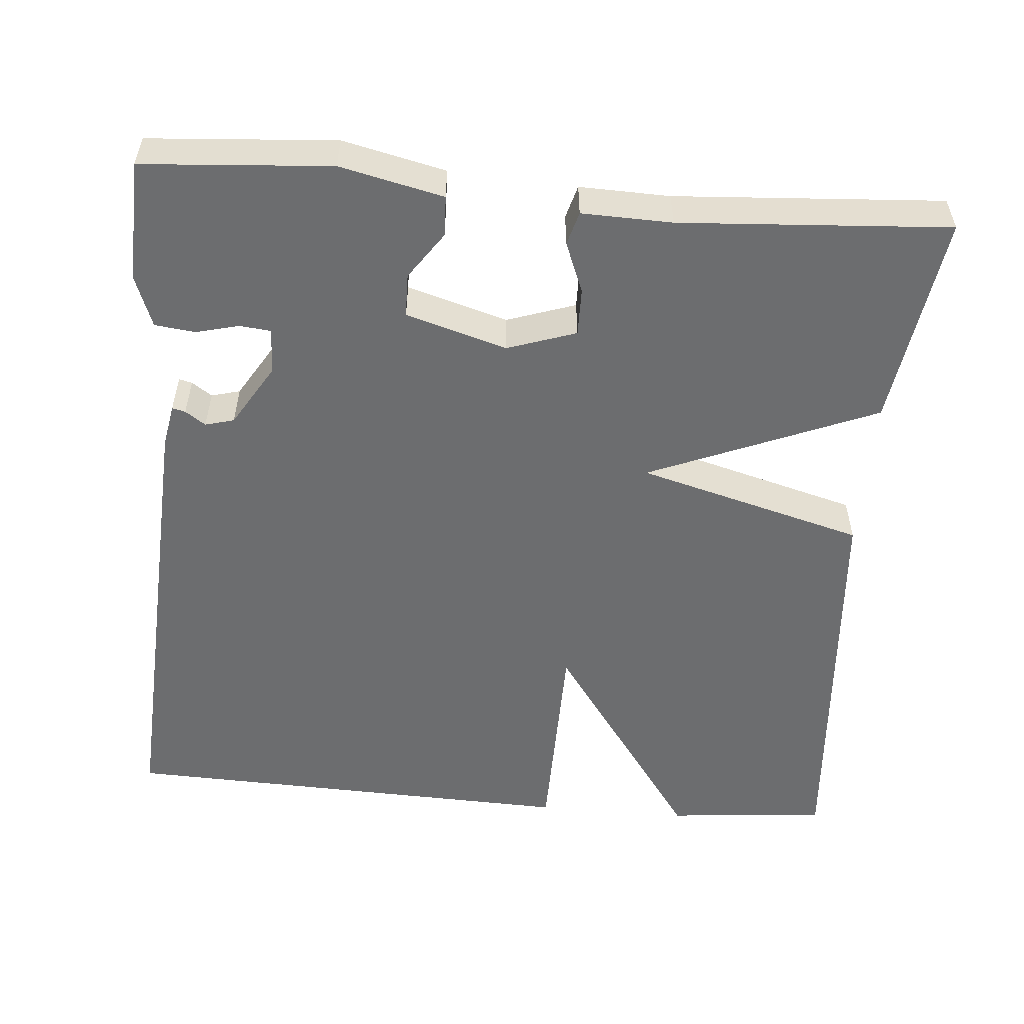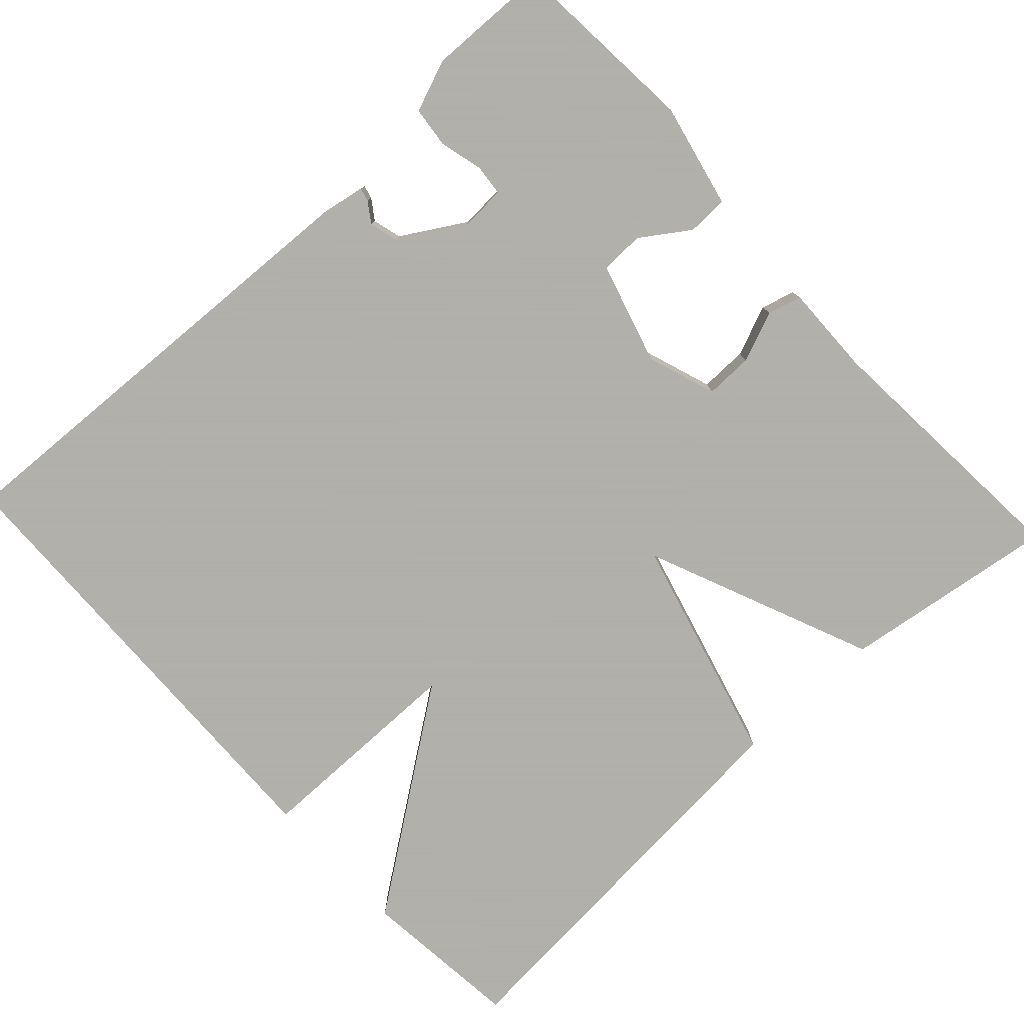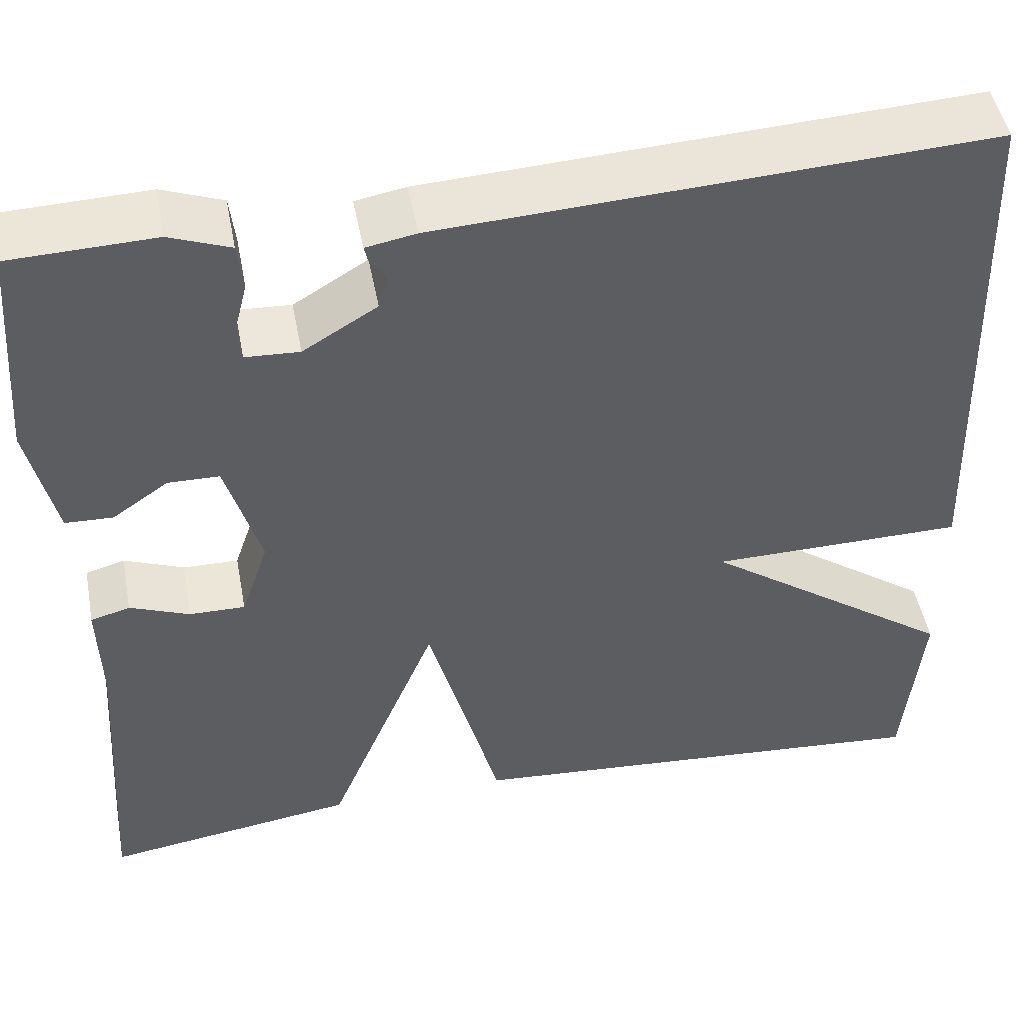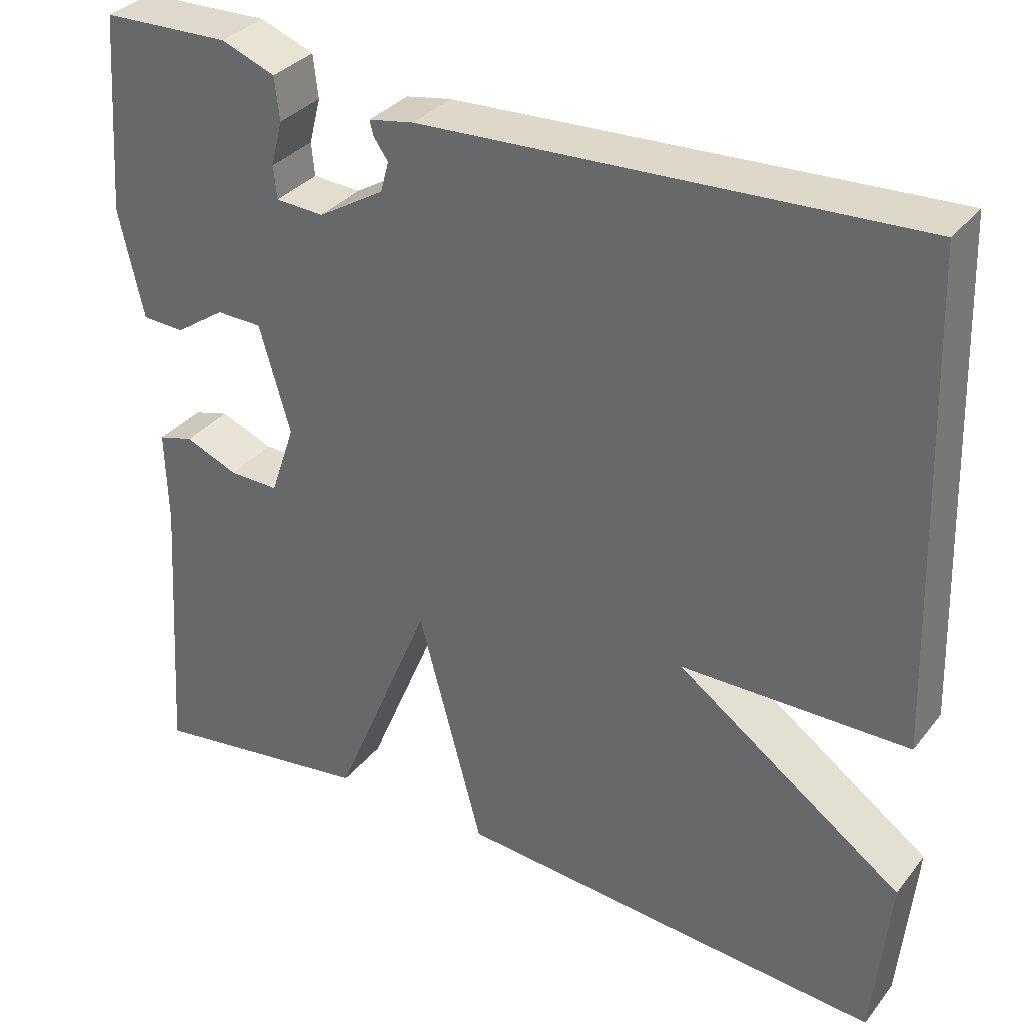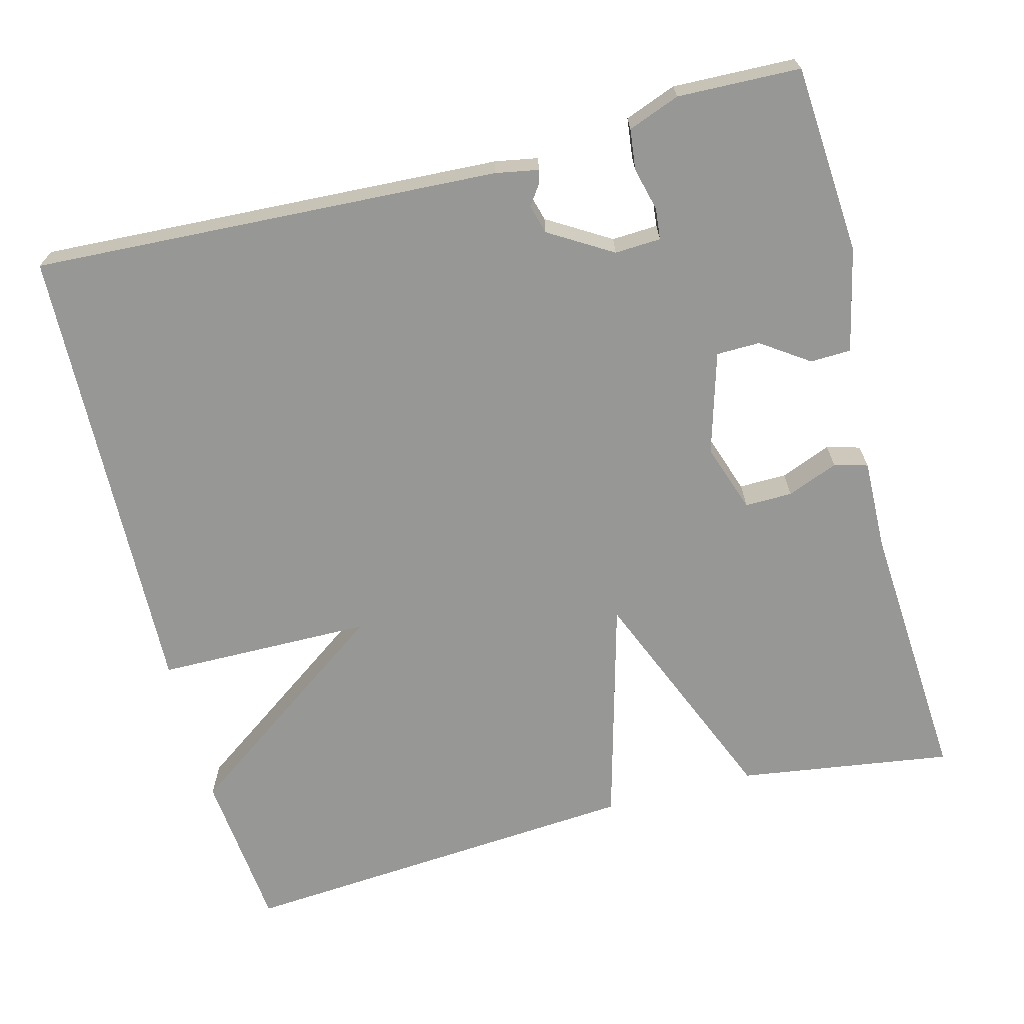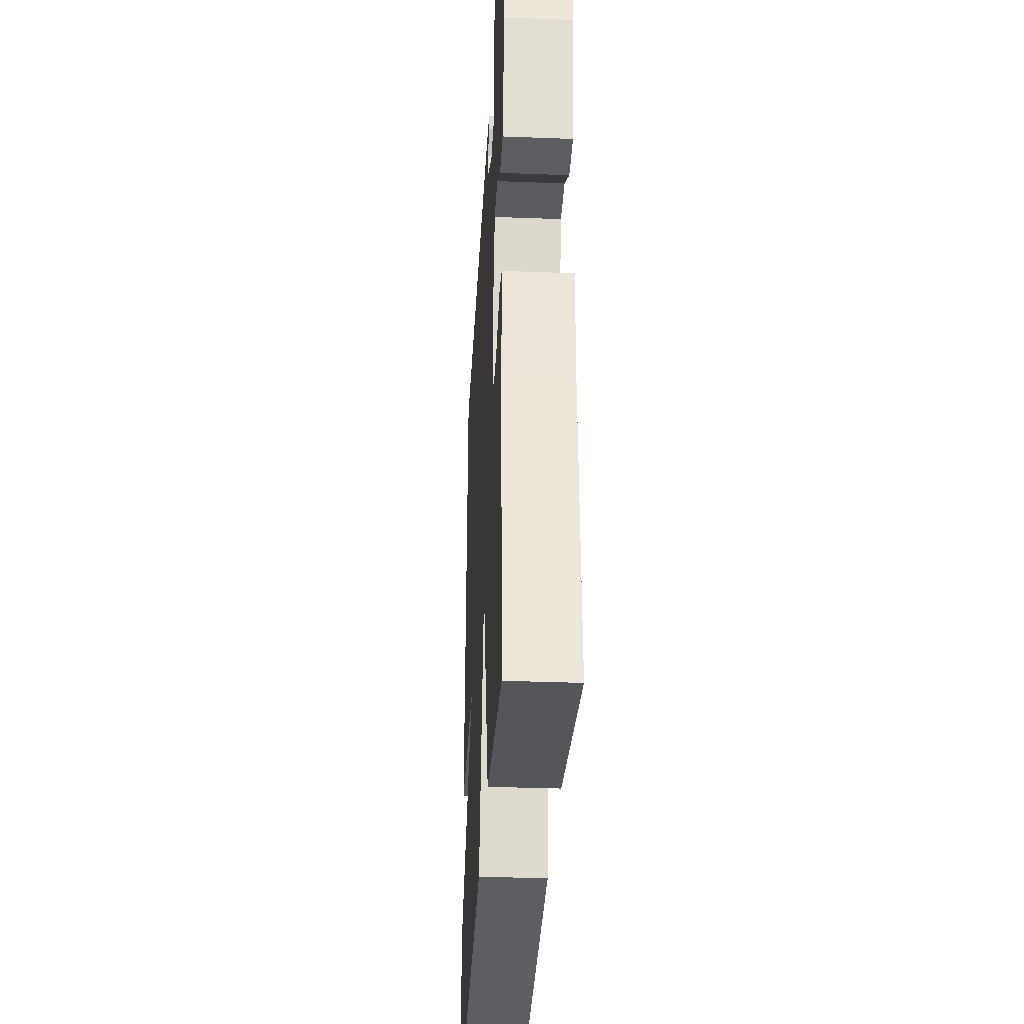
<metadata>
{"format":"obj","ext":"obj","renderer":"f3d","projection":"perspective","resolution":1024,"background":"white","views":[{"elev":-53.9,"azim":85.1,"up":"+Y"},{"elev":-78.4,"azim":42.9,"up":"+Y"},{"elev":48.2,"azim":169.3,"up":"+Z"},{"elev":33.4,"azim":-147.7,"up":"+Z"},{"elev":-68.1,"azim":14.6,"up":"+Y"},{"elev":-33.4,"azim":87.0,"up":"+Z"}]}
</metadata>
<code>
v -0.5 0.07 0.5
v 0.098 0.07 0.469
v 0.153 0.07 0.459
v 0.149 0.07 0.442
v 0.131 0.07 0.416
v 0.141 0.07 0.379
v 0.222 0.07 0.33
v 0.281 0.07 0.333
v 0.285 0.07 0.373
v 0.271 0.07 0.428
v 0.277 0.07 0.48
v 0.343 0.07 0.505
v 0.5 0.07 0.5
v 0.518 0.07 0.258
v 0.488 0.07 0.125
v 0.436 0.07 0.123
v 0.375 0.07 0.165
v 0.319 0.07 0.164
v 0.281 0.07 0.034
v 0.311 0.07 -0.054
v 0.372 0.07 -0.053
v 0.437 0.07 -0.027
v 0.48 0.07 -0.039
v 0.477 0.07 -0.155
v 0.5 0.07 -0.5
v 0.225 0.07 -0.46
v 0.104 0.07 -0.168
v 0.025 0.07 -0.46
v -0.5 0.07 -0.5
v -0.52 0.07 -0.293
v -0.243 0.07 -0.096
v -0.52 0.07 -0.093
v -0.5 0 0.5
v 0.098 0 0.469
v 0.153 0 0.459
v 0.149 0 0.442
v 0.131 0 0.416
v 0.141 0 0.379
v 0.222 0 0.33
v 0.281 0 0.333
v 0.285 0 0.373
v 0.271 0 0.428
v 0.277 0 0.48
v 0.343 0 0.505
v 0.5 0 0.5
v 0.518 0 0.258
v 0.488 0 0.125
v 0.436 0 0.123
v 0.375 0 0.165
v 0.319 0 0.164
v 0.281 0 0.034
v 0.311 0 -0.054
v 0.372 0 -0.053
v 0.437 0 -0.027
v 0.48 0 -0.039
v 0.477 0 -0.155
v 0.5 0 -0.5
v 0.225 0 -0.46
v 0.104 0 -0.168
v 0.025 0 -0.46
v -0.5 0 -0.5
v -0.52 0 -0.293
v -0.243 0 -0.096
v -0.52 0 -0.093
f 3 4 5
f 2 3 5
f 1 2 5
f 32 1 5
f 31 32 5
f 29 30 31
f 28 29 31
f 27 28 31
f 27 31 5 6
f 24 25 26 27
f 23 24 27
f 22 23 27
f 21 22 27
f 20 21 27
f 19 20 27 6
f 18 19 6 7
f 17 18 7 8
f 15 16 17
f 14 15 17
f 13 14 17
f 12 13 17
f 11 12 17
f 10 11 17
f 9 10 17
f 8 9 17
f 37 36 35
f 37 35 34
f 37 34 33
f 37 33 64
f 37 64 63
f 63 62 61
f 63 61 60
f 63 60 59
f 38 37 63 59
f 59 58 57 56
f 59 56 55
f 59 55 54
f 59 54 53
f 59 53 52
f 38 59 52 51
f 39 38 51 50
f 40 39 50 49
f 49 48 47
f 49 47 46
f 49 46 45
f 49 45 44
f 49 44 43
f 49 43 42
f 49 42 41
f 49 41 40
f 1 33 34 2
f 2 34 35 3
f 3 35 36 4
f 4 36 37 5
f 5 37 38 6
f 6 38 39 7
f 7 39 40 8
f 8 40 41 9
f 9 41 42 10
f 10 42 43 11
f 11 43 44 12
f 12 44 45 13
f 13 45 46 14
f 14 46 47 15
f 15 47 48 16
f 16 48 49 17
f 17 49 50 18
f 18 50 51 19
f 19 51 52 20
f 20 52 53 21
f 21 53 54 22
f 22 54 55 23
f 23 55 56 24
f 24 56 57 25
f 25 57 58 26
f 26 58 59 27
f 27 59 60 28
f 28 60 61 29
f 29 61 62 30
f 30 62 63 31
f 31 63 64 32
f 32 64 33 1

</code>
